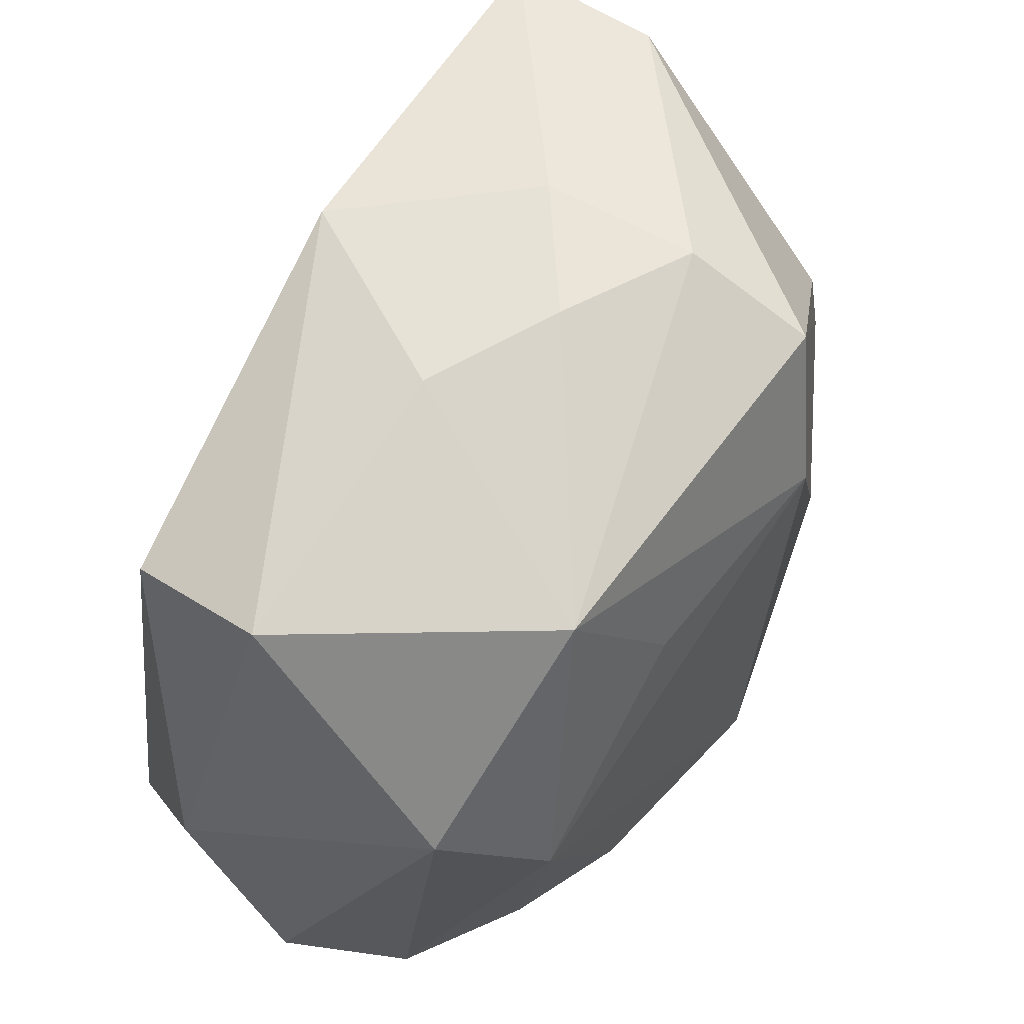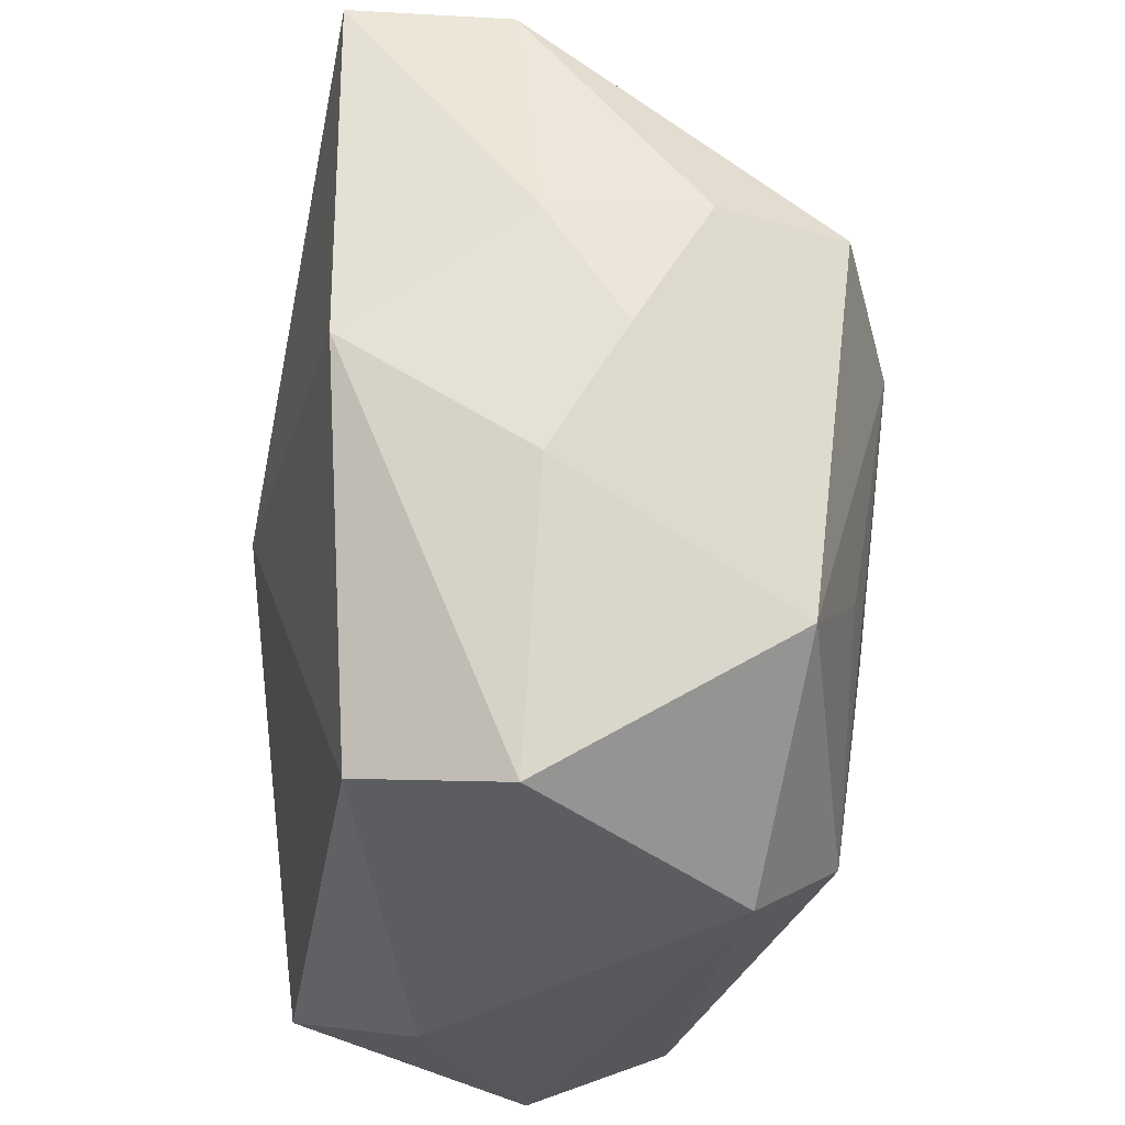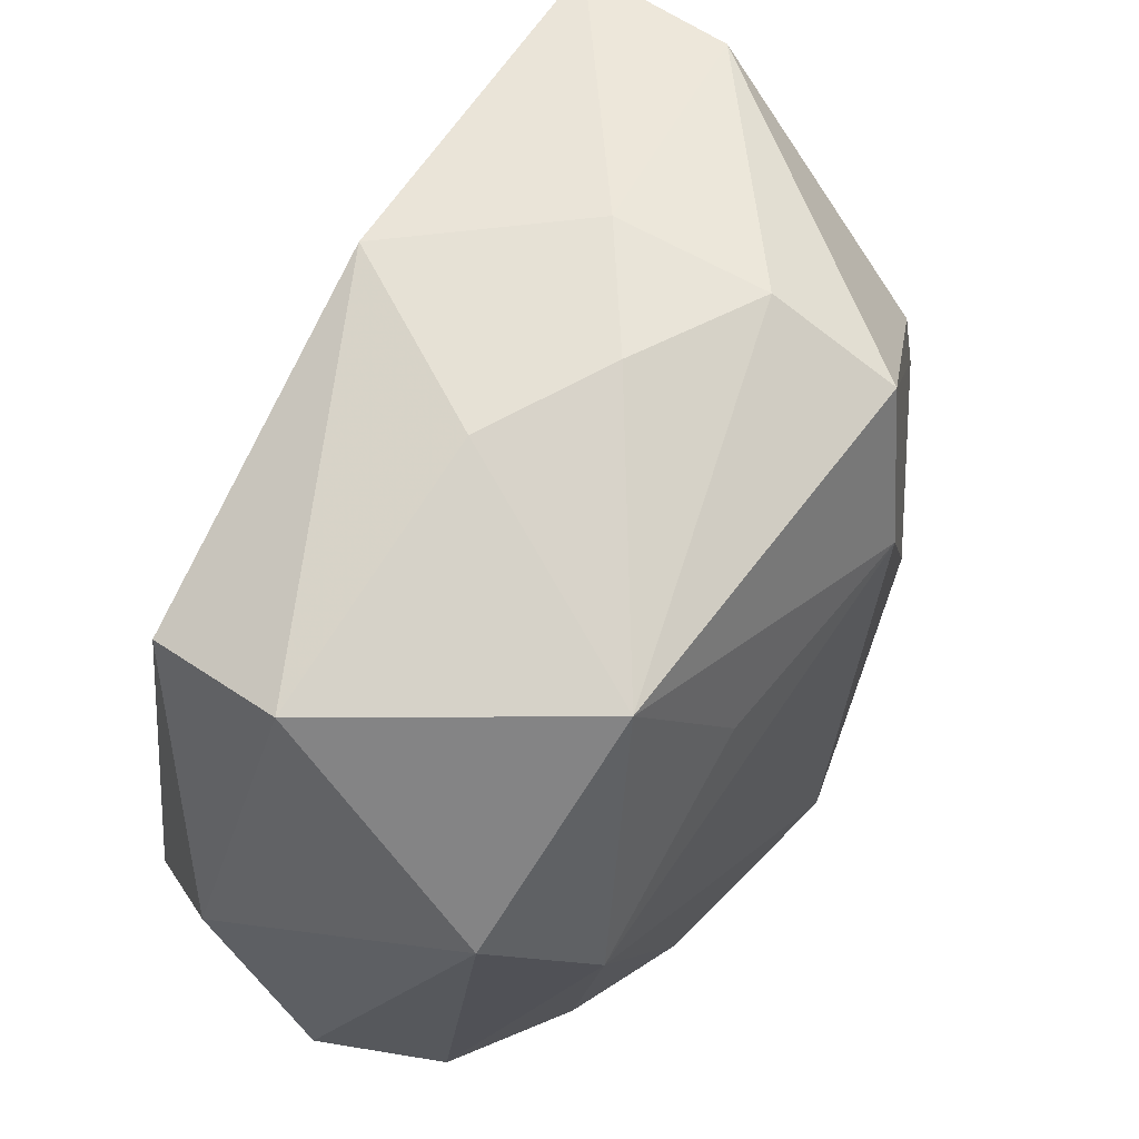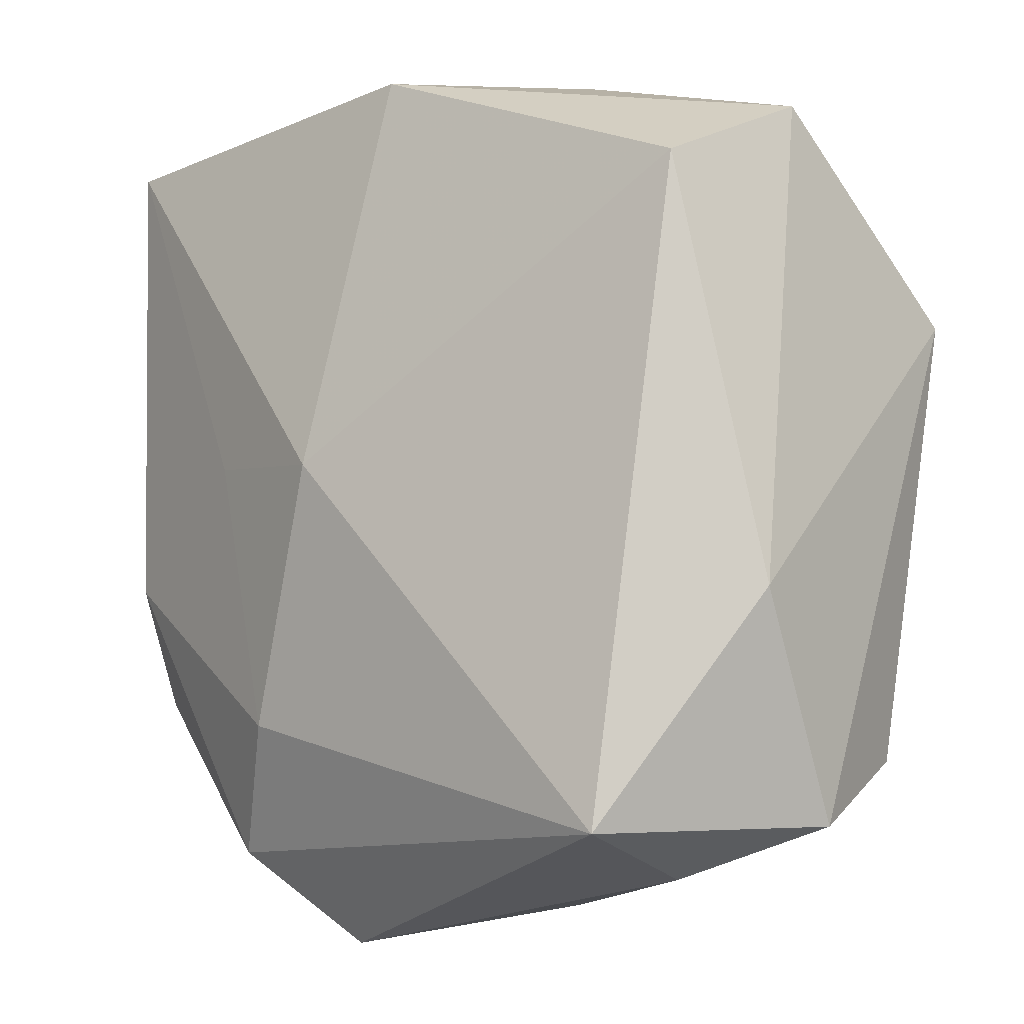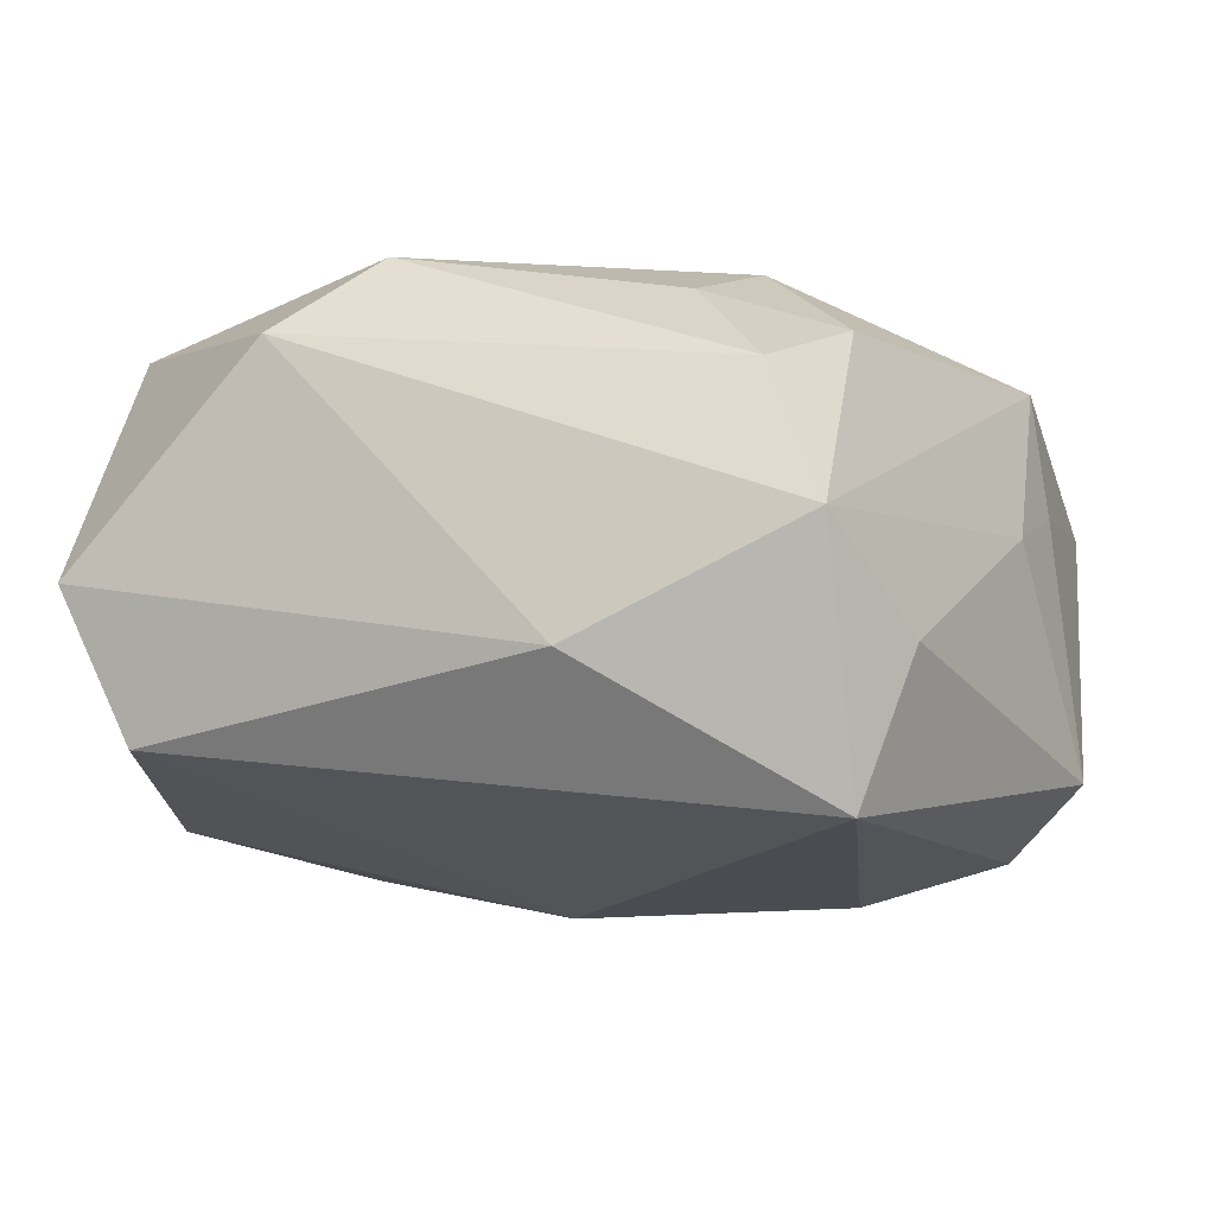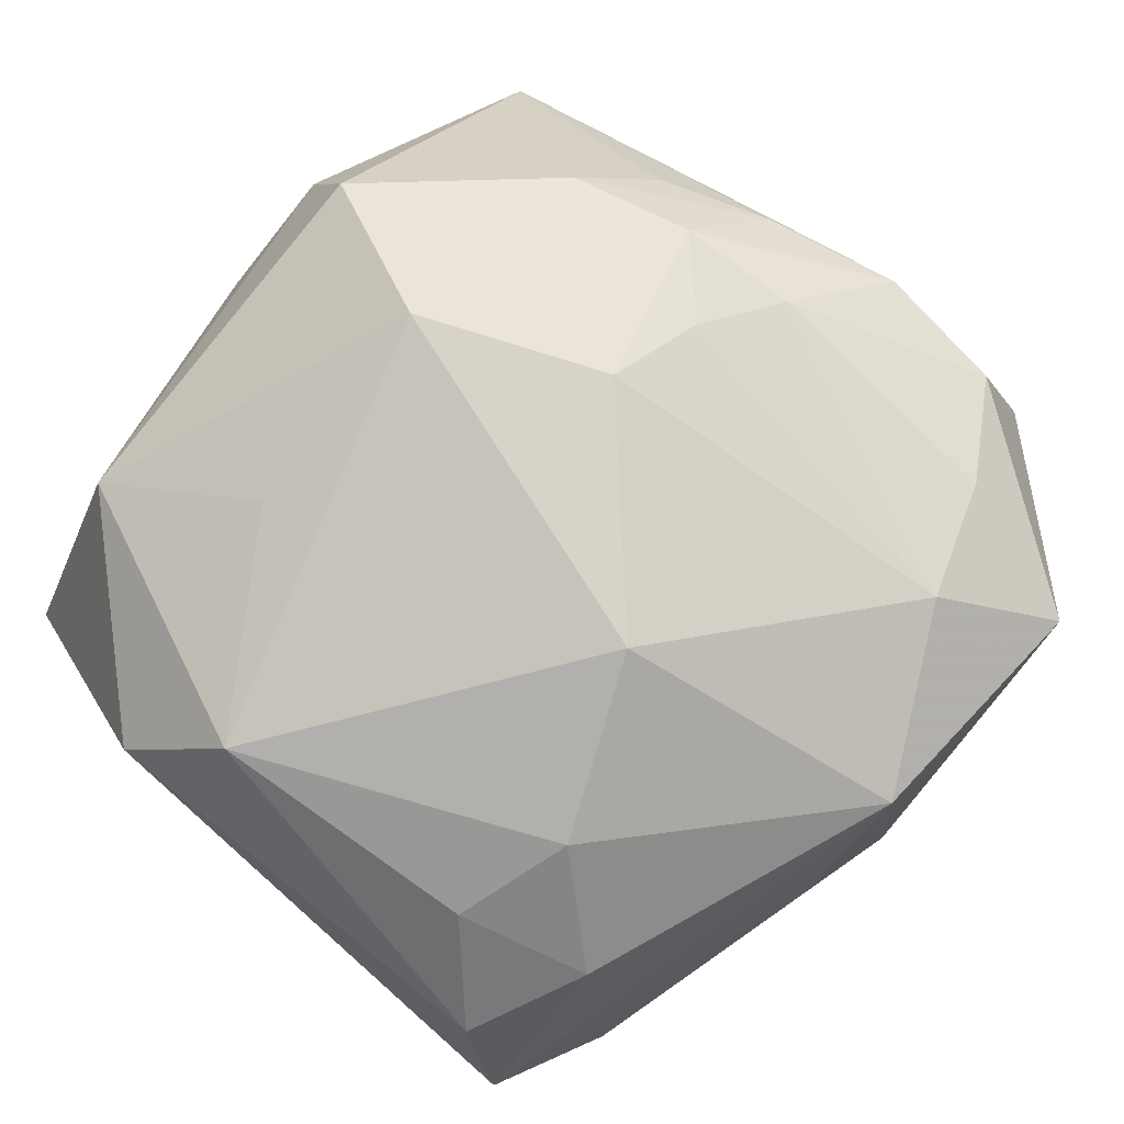
<metadata>
{"format":"obj","ext":"obj","renderer":"f3d","projection":"perspective","resolution":1024,"background":"white","views":[{"elev":60.4,"azim":-64.7,"up":"+Y"},{"elev":61.0,"azim":-94.0,"up":"+Y"},{"elev":61.8,"azim":-63.9,"up":"+Y"},{"elev":-2.4,"azim":-139.9,"up":"+Y"},{"elev":-16.5,"azim":-73.7,"up":"+Z"},{"elev":79.4,"azim":-47.8,"up":"+Z"}]}
</metadata>
<code>
v 0.01095 0.003303 0.02288
v 0.02502 -0.02098 0.01326
v -0.02945 0.02839 -0.003918
v 0.03372 -0.005812 0.01039
v -0.02491 -0.01397 0.01388
v 0.031 0.02845 -0.01262
v 0.01499 0.002709 -0.01856
v 0.001034 0.03257 -0.01418
v 0.0129 -0.02756 -0.01776
v -0.02487 -0.02375 -0.02194
v 0.03306 -0.01594 0.009413
v -0.01255 0.0164 0.01954
v 0.002338 -0.03201 0.0145
v 0.02871 0.02914 -0.0005462
v 0.0253 -0.01635 -0.01424
v 0.03532 -0.01909 -0.0003748
v -0.02398 -0.02779 -0.01083
v 0.02731 0.01283 0.0118
v -0.005413 -0.03198 0.001138
v 0.02838 -0.006918 -0.01495
v 0.008209 -0.01734 -0.02129
v 0.0222 -0.03258 0.009297
v 0.002807 0.002544 -0.02202
v 0.01557 -0.02445 0.01702
v 0.004018 -0.03425 -0.01417
v -0.008966 0.03289 -0.001124
v 0.002892 -0.03287 0.005148
v 0.02151 0.01669 0.0173
v -0.01945 0.02745 0.01528
v -0.03266 -0.02393 -0.004368
v -0.03266 -0.006769 -0.01184
v -0.03266 0.01306 0.01083
v 0.0308 0.004666 0.01102
v 0.004344 0.01714 0.0236
v 0.02516 -0.001548 0.0167
v -0.02171 -0.02378 0.01106
v -0.02751 0.006366 0.0175
v -0.01607 -0.01667 0.01813
v -0.03083 -0.01983 0.006333
v -6.962e-05 0.03343 0.005161
v 0.008668 0.02839 0.02066
v -0.02649 0.02409 -0.01483
v -0.003298 -0.0108 0.0236
v 0.009039 0.03268 0.01137
v 0.009433 0.03353 -0.0001041
v 0.02417 0.007431 0.01755
v 0.01844 0.001838 0.01997
f 17 10 25
f 30 10 17
f 25 19 17
f 17 19 30
f 31 10 30
f 42 10 31
f 30 32 31
f 4 6 14
f 14 44 41
f 30 19 13
f 13 36 30
f 43 1 34
f 34 1 41
f 34 37 43
f 41 1 46
f 24 1 43
f 43 13 24
f 24 13 22
f 45 26 40
f 40 44 45
f 45 14 6
f 44 14 45
f 42 31 3
f 3 31 32
f 32 37 29
f 29 3 32
f 29 34 41
f 29 44 40
f 41 44 29
f 40 26 29
f 26 3 29
f 43 37 38
f 38 13 43
f 36 13 38
f 30 36 39
f 39 32 30
f 39 37 32
f 27 19 25
f 27 13 19
f 25 22 27
f 22 13 27
f 16 6 4
f 4 14 33
f 33 46 4
f 28 14 41
f 41 46 28
f 46 33 28
f 11 16 4
f 22 16 11
f 4 46 35
f 35 11 4
f 8 45 6
f 42 3 8
f 8 3 26
f 26 45 8
f 6 7 23
f 23 8 6
f 7 21 23
f 42 8 23
f 23 21 10
f 23 10 42
f 37 34 12
f 12 29 37
f 34 29 12
f 5 38 37
f 37 39 5
f 36 38 5
f 5 39 36
f 6 16 20
f 20 7 6
f 20 21 7
f 18 33 14
f 14 28 18
f 18 28 33
f 2 24 22
f 22 11 2
f 2 35 24
f 11 35 2
f 1 24 47
f 24 35 47
f 47 46 1
f 47 35 46
f 21 20 9
f 25 10 9
f 10 21 9
f 9 22 25
f 9 16 22
f 15 20 16
f 16 9 15
f 15 9 20

</code>
